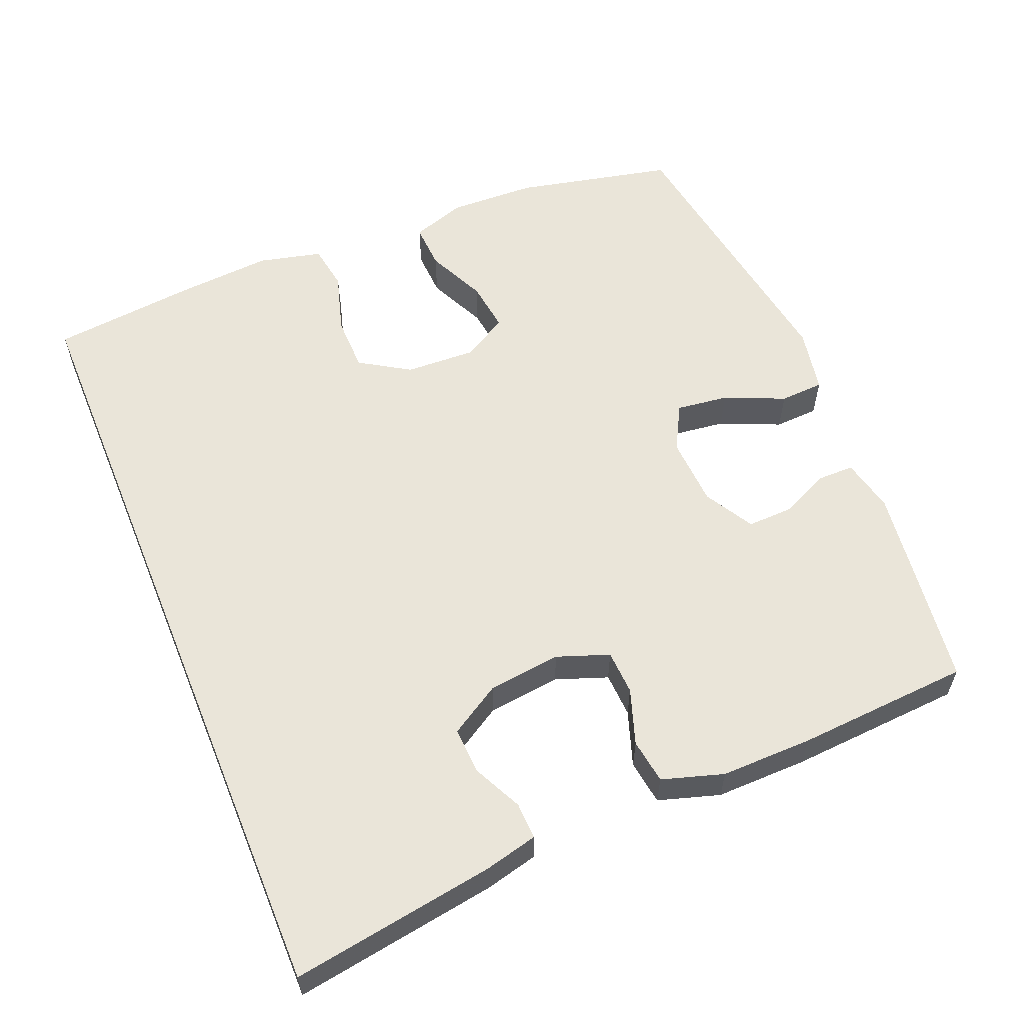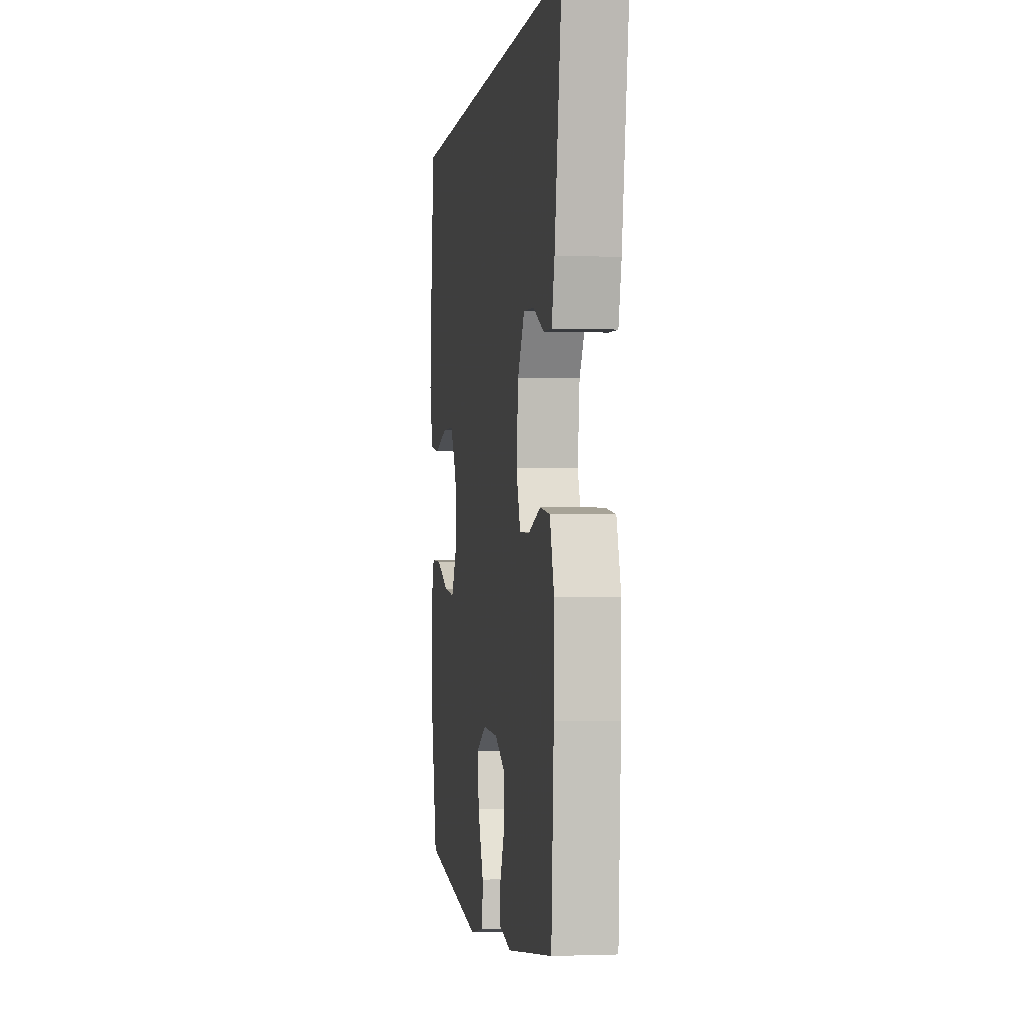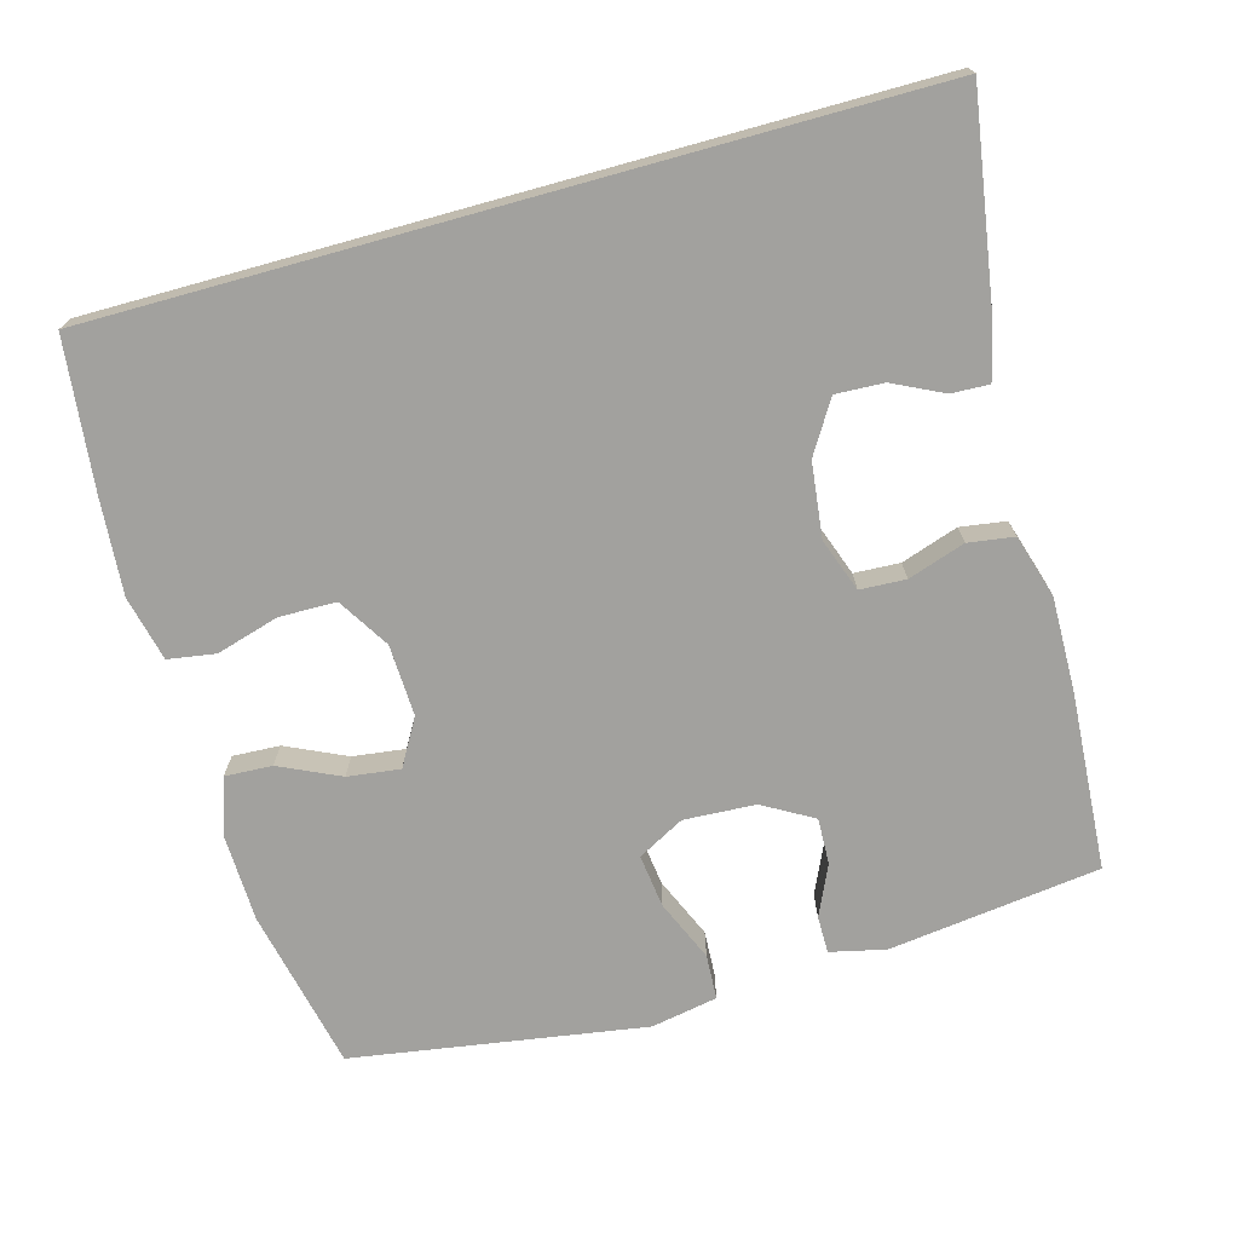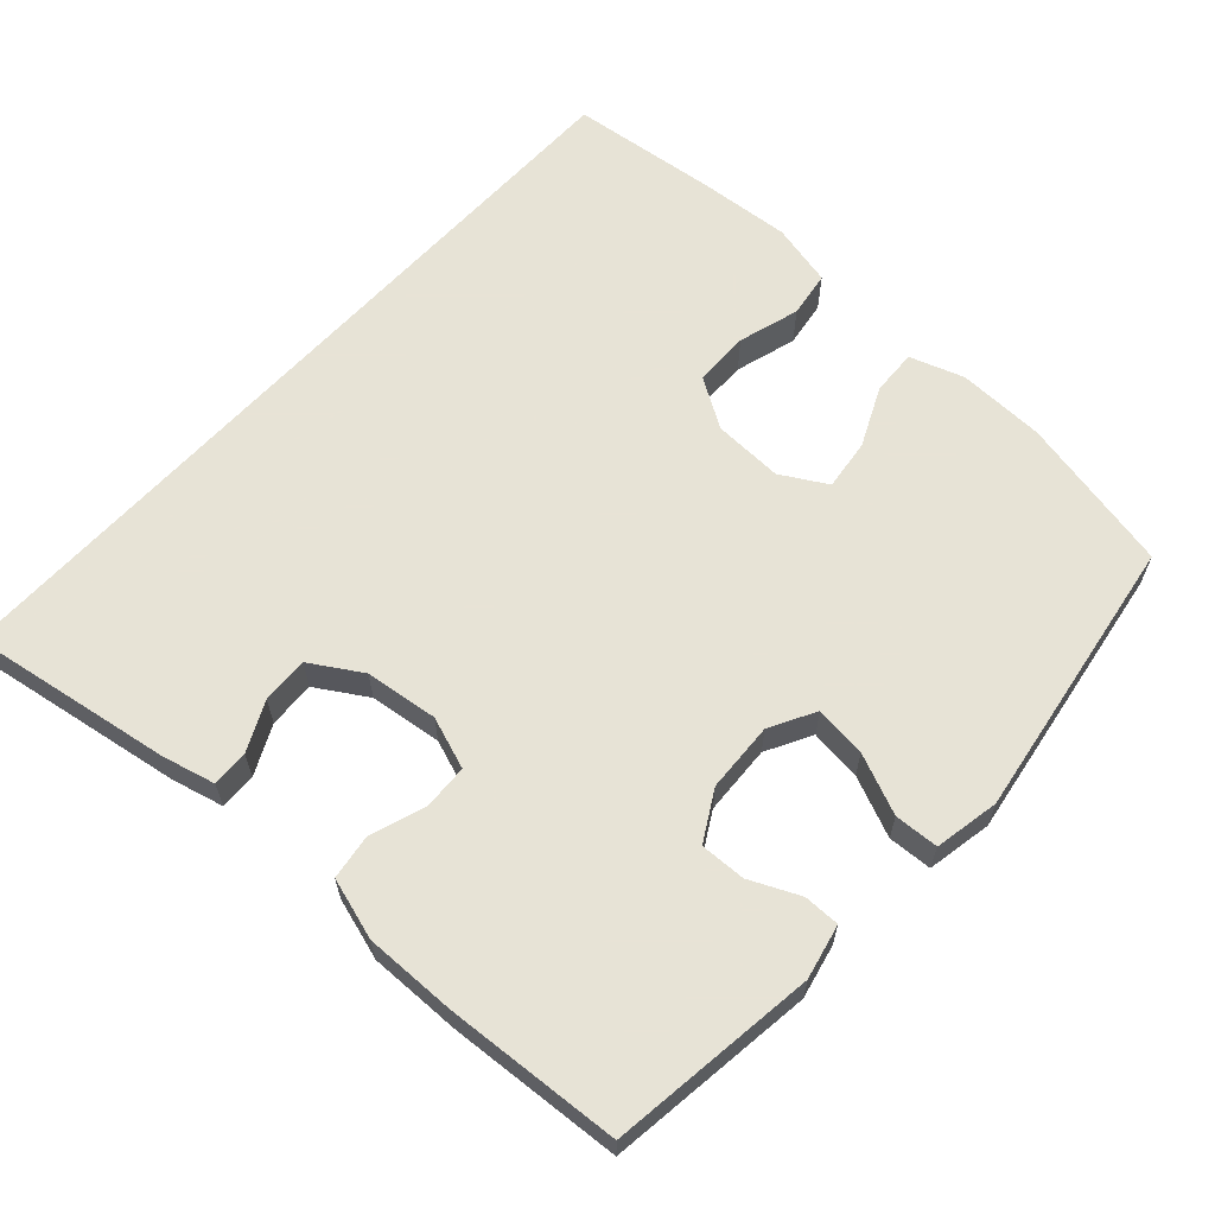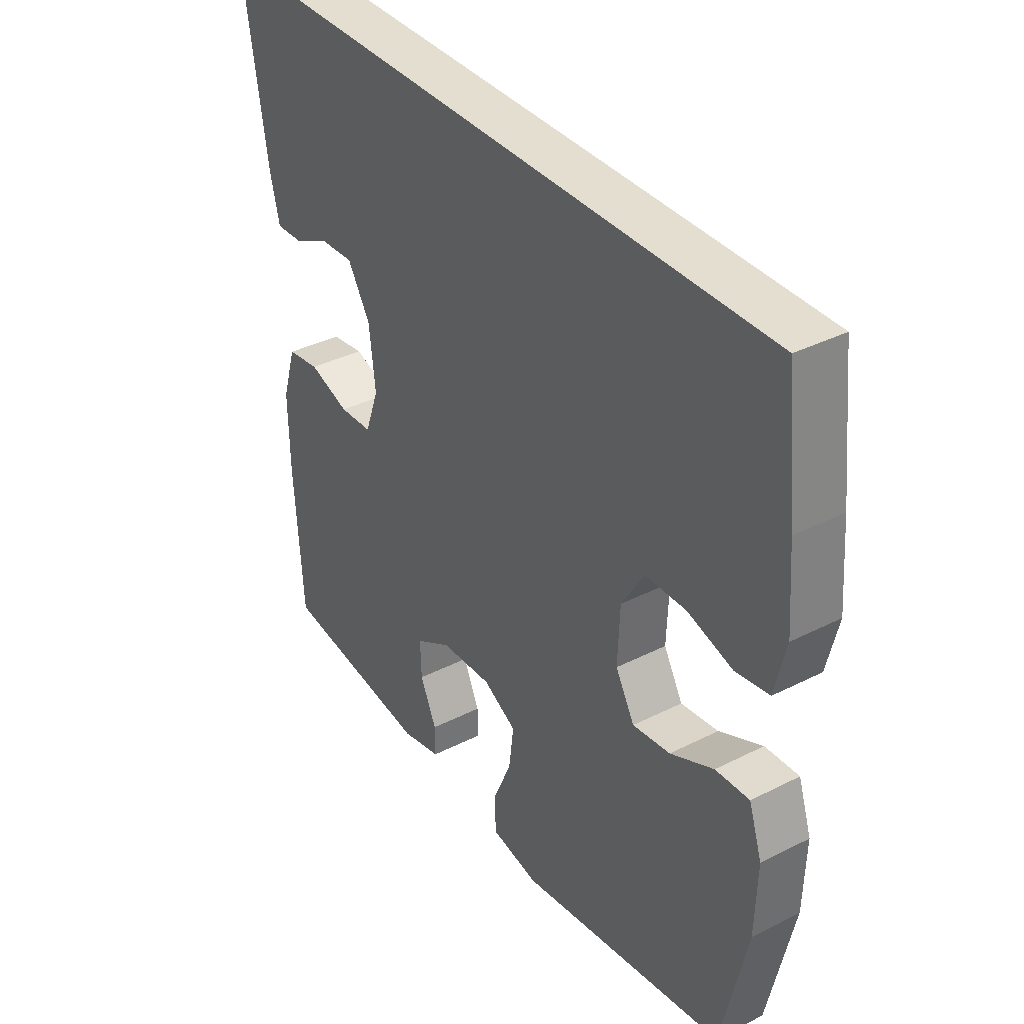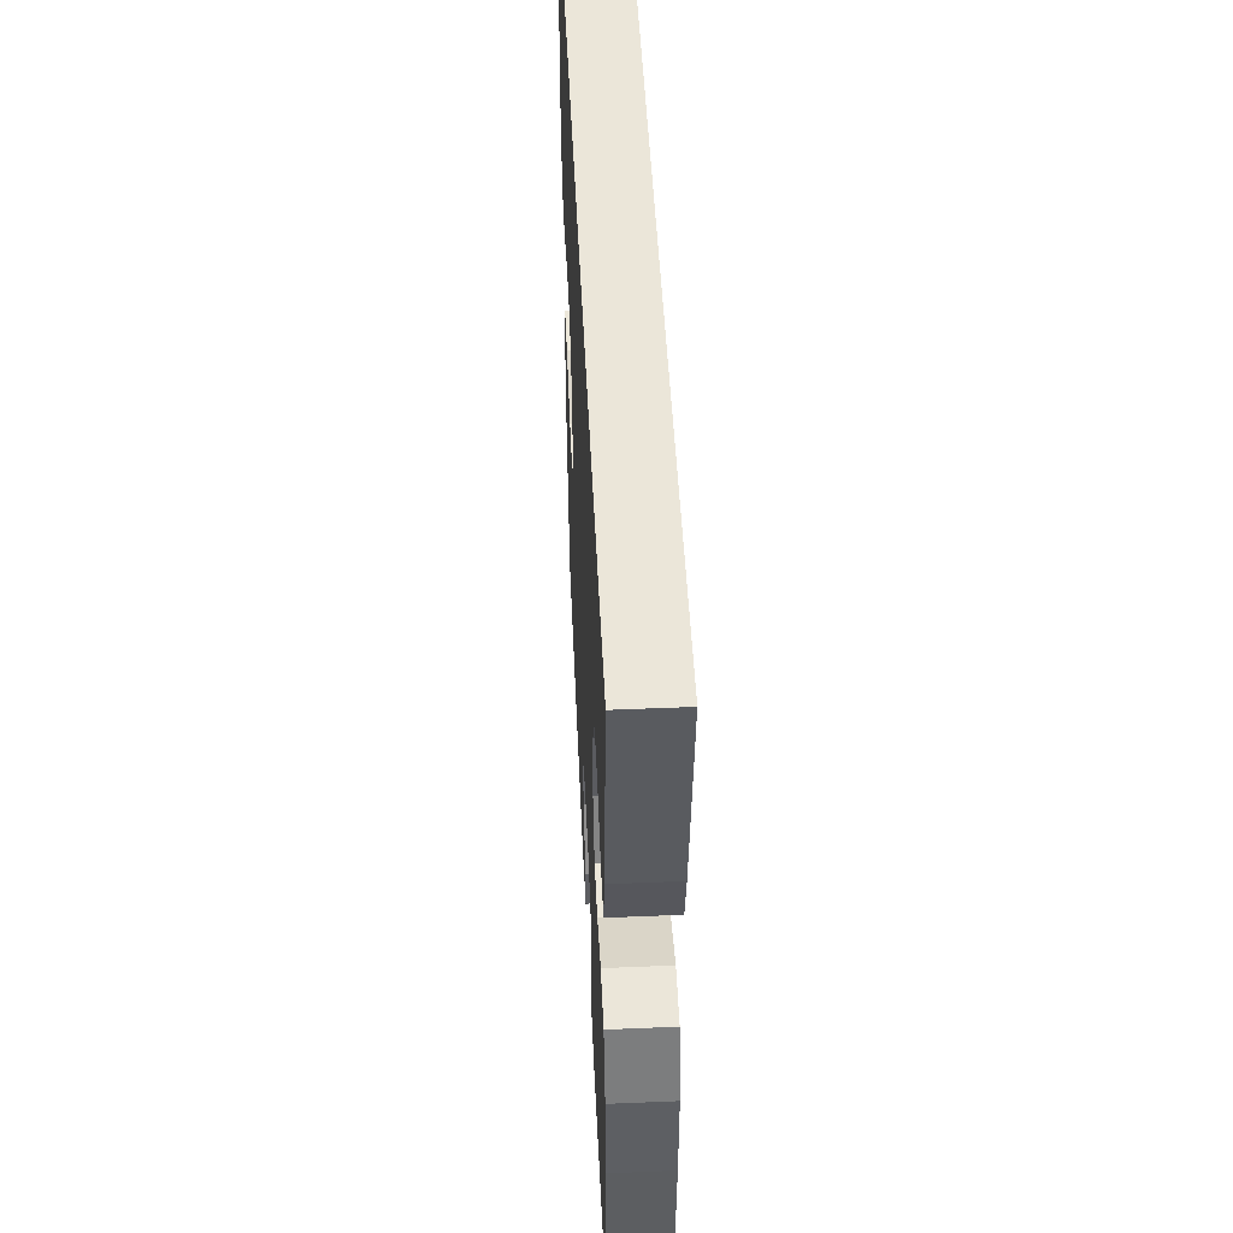
<metadata>
{"format":"obj","ext":"obj","renderer":"f3d","projection":"perspective","resolution":1024,"background":"white","views":[{"elev":58.2,"azim":67.7,"up":"+Y"},{"elev":-1.6,"azim":81.4,"up":"+Z"},{"elev":-72.1,"azim":15.5,"up":"+Y"},{"elev":62.6,"azim":132.3,"up":"+Y"},{"elev":36.4,"azim":-123.5,"up":"+Z"},{"elev":48.3,"azim":87.3,"up":"+Z"}]}
</metadata>
<code>
v 0.567 0.07 0.5
v 0.522 0.07 0.217
v 0.504 0.07 0.144
v 0.453 0.07 0.146
v 0.385 0.07 0.179
v 0.32 0.07 0.182
v 0.277 0.07 0.112
v 0.265 0.07 0.011
v 0.291 0.07 -0.061
v 0.353 0.07 -0.064
v 0.43 0.07 -0.038
v 0.492 0.07 -0.047
v 0.518 0.07 -0.132
v 0.516 0.07 -0.259
v 0.5 0.07 -0.5
v 0.214 0.07 -0.537
v 0.139 0.07 -0.52
v 0.139 0.07 -0.47
v 0.17 0.07 -0.402
v 0.172 0.07 -0.339
v 0.104 0.07 -0.3
v 0.007 0.07 -0.295
v -0.056 0.07 -0.329
v -0.047 0.07 -0.401
v -0.011 0.07 -0.484
v -0.014 0.07 -0.545
v -0.104 0.07 -0.562
v -0.5 0.07 -0.5
v -0.548 0.07 -0.282
v -0.552 0.07 -0.161
v -0.527 0.07 -0.086
v -0.463 0.07 -0.089
v -0.381 0.07 -0.127
v -0.31 0.07 -0.136
v -0.274 0.07 -0.073
v -0.278 0.07 0.024
v -0.321 0.07 0.093
v -0.398 0.07 0.094
v -0.483 0.07 0.069
v -0.547 0.07 0.079
v -0.568 0.07 0.167
v -0.558 0.07 0.297
v -0.536 0.07 0.5
v 0.567 0 0.5
v 0.522 0 0.217
v 0.504 0 0.144
v 0.453 0 0.146
v 0.385 0 0.179
v 0.32 0 0.182
v 0.277 0 0.112
v 0.265 0 0.011
v 0.291 0 -0.061
v 0.353 0 -0.064
v 0.43 0 -0.038
v 0.492 0 -0.047
v 0.518 0 -0.132
v 0.516 0 -0.259
v 0.5 0 -0.5
v 0.214 0 -0.537
v 0.139 0 -0.52
v 0.139 0 -0.47
v 0.17 0 -0.402
v 0.172 0 -0.339
v 0.104 0 -0.3
v 0.007 0 -0.295
v -0.056 0 -0.329
v -0.047 0 -0.401
v -0.011 0 -0.484
v -0.014 0 -0.545
v -0.104 0 -0.562
v -0.5 0 -0.5
v -0.548 0 -0.282
v -0.552 0 -0.161
v -0.527 0 -0.086
v -0.463 0 -0.089
v -0.381 0 -0.127
v -0.31 0 -0.136
v -0.274 0 -0.073
v -0.278 0 0.024
v -0.321 0 0.093
v -0.398 0 0.094
v -0.483 0 0.069
v -0.547 0 0.079
v -0.568 0 0.167
v -0.558 0 0.297
v -0.536 0 0.5
f 42 43 1
f 41 42 1
f 40 41 1
f 39 40 1
f 38 39 1
f 37 38 1 2
f 31 32 33
f 30 31 33
f 29 30 33
f 28 29 33
f 27 28 33
f 26 27 33
f 25 26 33
f 24 25 33
f 23 24 33 34
f 22 23 34 35
f 17 18 19
f 16 17 19
f 15 16 19
f 14 15 19
f 13 14 19
f 12 13 19
f 11 12 19
f 10 11 19
f 9 10 19 20
f 8 9 20 21
f 2 3 4 5
f 2 5 6
f 37 2 6
f 36 37 6 7
f 22 35 36
f 21 22 36
f 8 21 36
f 7 8 36
f 44 86 85
f 44 85 84
f 44 84 83
f 44 83 82
f 44 82 81
f 45 44 81 80
f 76 75 74
f 76 74 73
f 76 73 72
f 76 72 71
f 76 71 70
f 76 70 69
f 76 69 68
f 76 68 67
f 77 76 67 66
f 78 77 66 65
f 62 61 60
f 62 60 59
f 62 59 58
f 62 58 57
f 62 57 56
f 62 56 55
f 62 55 54
f 62 54 53
f 63 62 53 52
f 64 63 52 51
f 48 47 46 45
f 49 48 45
f 49 45 80
f 50 49 80 79
f 79 78 65
f 79 65 64
f 79 64 51
f 79 51 50
f 1 44 45 2
f 2 45 46 3
f 3 46 47 4
f 4 47 48 5
f 5 48 49 6
f 6 49 50 7
f 7 50 51 8
f 8 51 52 9
f 9 52 53 10
f 10 53 54 11
f 11 54 55 12
f 12 55 56 13
f 13 56 57 14
f 14 57 58 15
f 15 58 59 16
f 16 59 60 17
f 17 60 61 18
f 18 61 62 19
f 19 62 63 20
f 20 63 64 21
f 21 64 65 22
f 22 65 66 23
f 23 66 67 24
f 24 67 68 25
f 25 68 69 26
f 26 69 70 27
f 27 70 71 28
f 28 71 72 29
f 29 72 73 30
f 30 73 74 31
f 31 74 75 32
f 32 75 76 33
f 33 76 77 34
f 34 77 78 35
f 35 78 79 36
f 36 79 80 37
f 37 80 81 38
f 38 81 82 39
f 39 82 83 40
f 40 83 84 41
f 41 84 85 42
f 42 85 86 43
f 43 86 44 1

</code>
